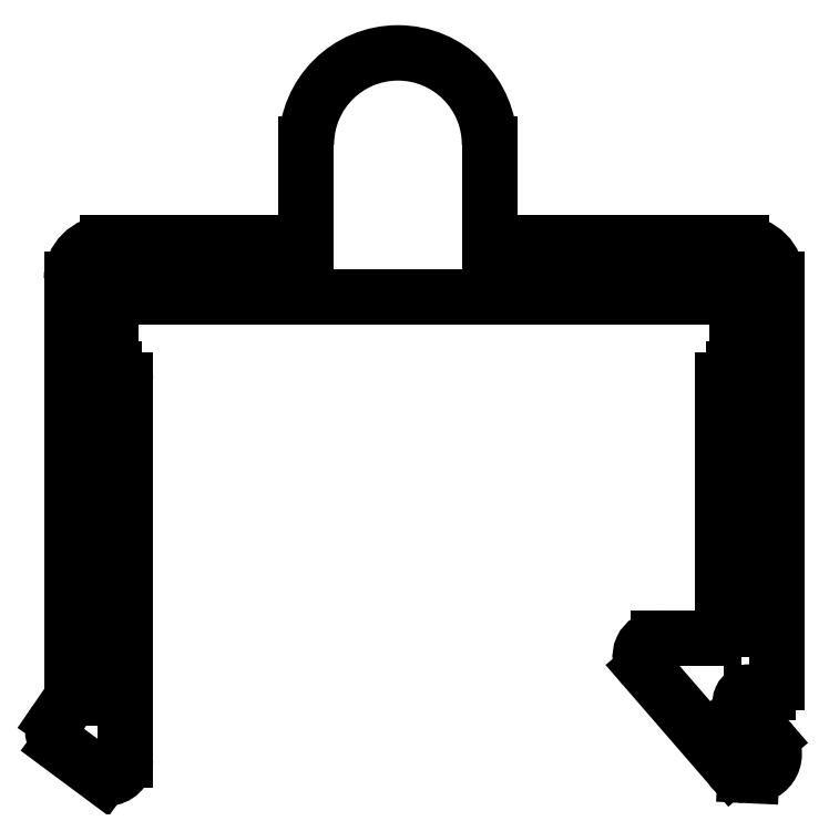
<metadata>
{"format":"dxf","ext":"dxf","renderer":"ezdxf+matplotlib","layout":"modelspace","background":"white","min_lineweight":24,"dpi":150}
</metadata>
<code>
0
SECTION
2
ENTITIES
0
LINE
8
0
10
620.8
20
786.5
30
0
11
620.8
21
789.2
31
0
0
ARC
8
0
10
618.2
20
789.2
30
0
40
2.55
50
0
51
180
0
LINE
8
0
10
627.8
20
786.5
30
0
11
620.8
21
786.5
31
0
0
LINE
8
0
10
615.7
20
789.2
30
0
11
615.7
21
786.5
31
0
0
ARC
8
0
10
627.8
20
785.5
30
0
40
1
50
0
51
90
0
LINE
8
0
10
615.7
20
786.5
30
0
11
610.1
21
786.5
31
0
0
LINE
8
0
10
628.8
20
774.2
30
0
11
628.8
21
785.5
31
0
0
ARC
8
0
10
610.1
20
785.5
30
0
40
1
50
90
51
180
0
ARC
8
0
10
628.5
20
774.2
30
0
40
0.25
50
270
51
0
0
LINE
8
0
10
609.1
20
785.5
30
0
11
609.1
21
773.8
31
0
0
LINE
8
0
10
628
20
774
30
0
11
628.5
21
774
31
0
0
LINE
8
0
10
609.1
20
773.8
30
0
11
608.7
21
773.2
31
0
0
ARC
8
0
10
628
20
773.7
30
0
40
0.3
50
90
51
220.9
0
ARC
8
0
10
609.1
20
772.9
30
0
40
0.5
50
145.5
51
180
0
LINE
8
0
10
627.8
20
773.5
30
0
11
628.5
21
772.6
31
0
0
LINE
8
0
10
608.6
20
772.9
30
0
11
608.6
21
772.9
31
0
0
ARC
8
0
10
628.1
20
772.2
30
0
40
0.6
50
267.3
51
40.88
0
ARC
8
0
10
609.1
20
772.9
30
0
40
0.5
50
180
51
230.5
0
LINE
8
0
10
627.9
20
771.6
30
0
11
628.1
21
771.6
31
0
0
LINE
8
0
10
608.8
20
772.5
30
0
11
610
21
771.6
31
0
0
ARC
8
0
10
627.9
20
772.1
30
0
40
0.5
50
214.9
51
267.3
0
ARC
8
0
10
610.1
20
771.9
30
0
40
0.3
50
247.5
51
270
0
LINE
8
0
10
625.1
20
774.6
30
0
11
627.5
21
771.9
31
0
0
LINE
8
0
10
610.1
20
771.6
30
0
11
610.1
21
771.6
31
0
0
ARC
8
0
10
625.5
20
775
30
0
40
0.5
50
90
51
220.9
0
ARC
8
0
10
610.1
20
772.1
30
0
40
0.5
50
270
51
0
0
LINE
8
0
10
627
20
775.5
30
0
11
625.5
21
775.5
31
0
0
LINE
8
0
10
610.6
20
772.1
30
0
11
610.6
21
782.7
31
0
0
ARC
8
0
10
627
20
775.7
30
0
40
0.25
50
270
51
0
0
ARC
8
0
10
610.3
20
782.7
30
0
40
0.3
50
4.343e-11
51
90
0
LINE
8
0
10
627.3
20
782.7
30
0
11
627.3
21
775.7
31
0
0
LINE
8
0
10
610.3
20
783
30
0
11
610.2
21
783
31
0
0
ARC
8
0
10
627.6
20
782.7
30
0
40
0.3
50
90
51
180
0
LINE
8
0
10
610.2
20
783
30
0
11
610.2
21
785
31
0
0
LINE
8
0
10
627.7
20
783
30
0
11
627.6
21
783
31
0
0
LINE
8
0
10
610.2
20
785
30
0
11
627.7
21
785
31
0
0
LINE
8
0
10
627.7
20
785
30
0
11
627.7
21
783
31
0
0
ENDSEC
0
EOF

</code>
